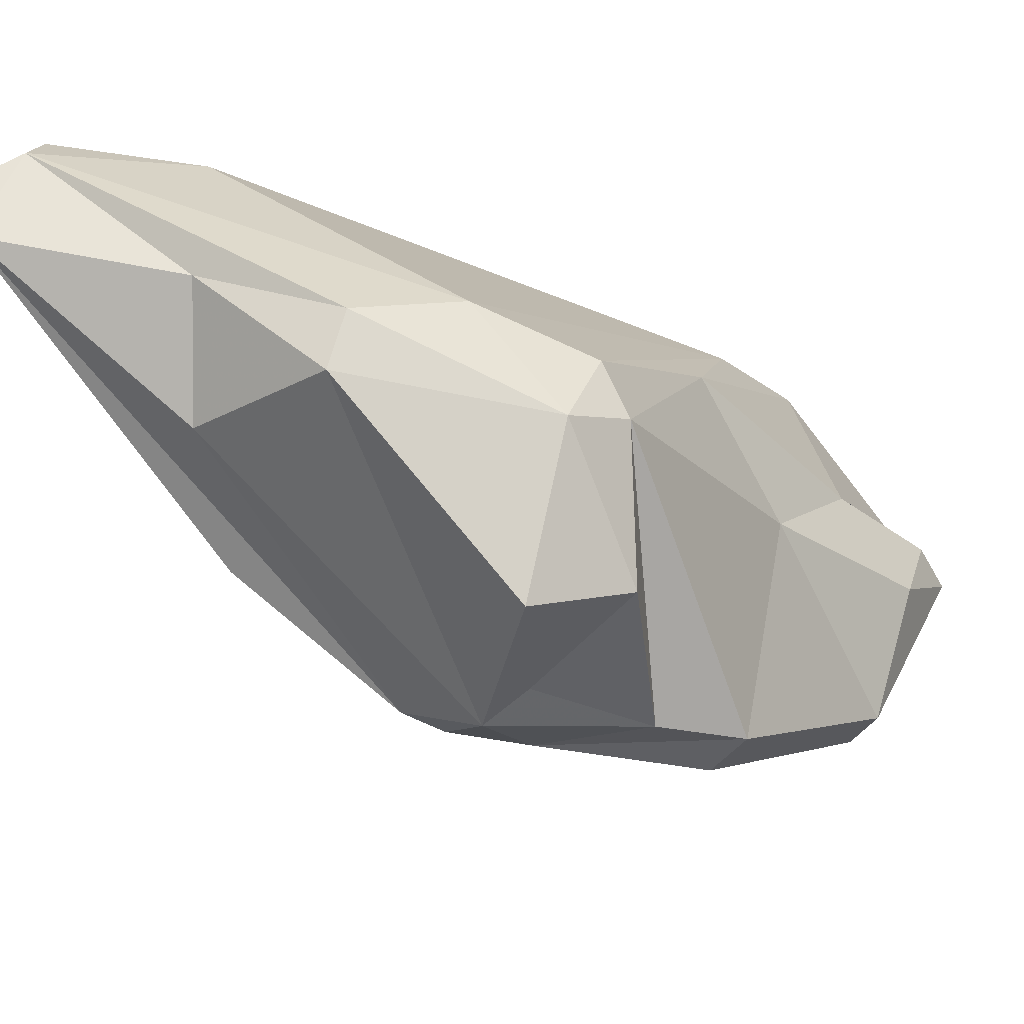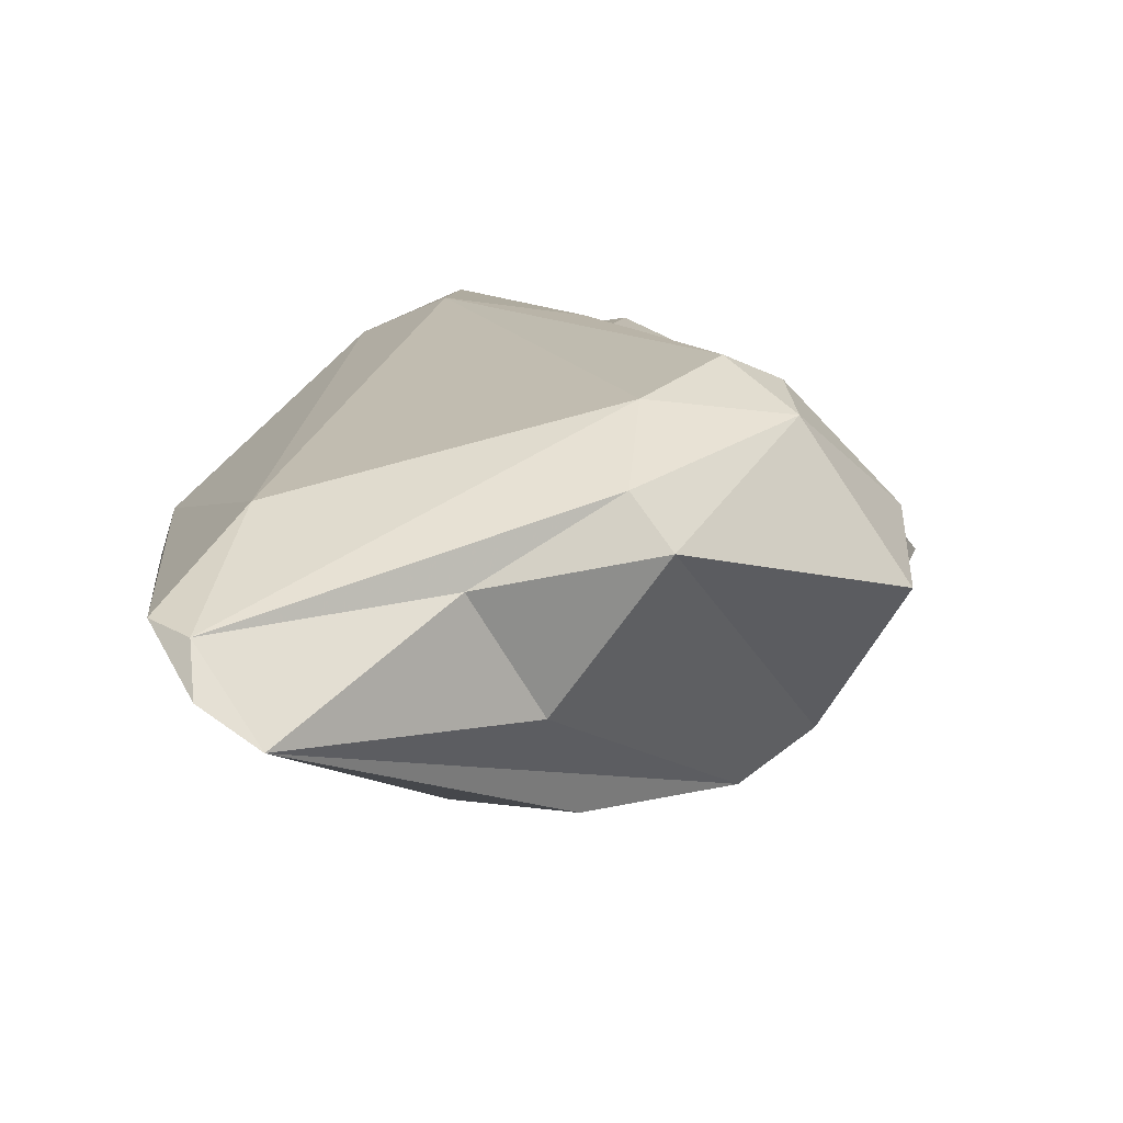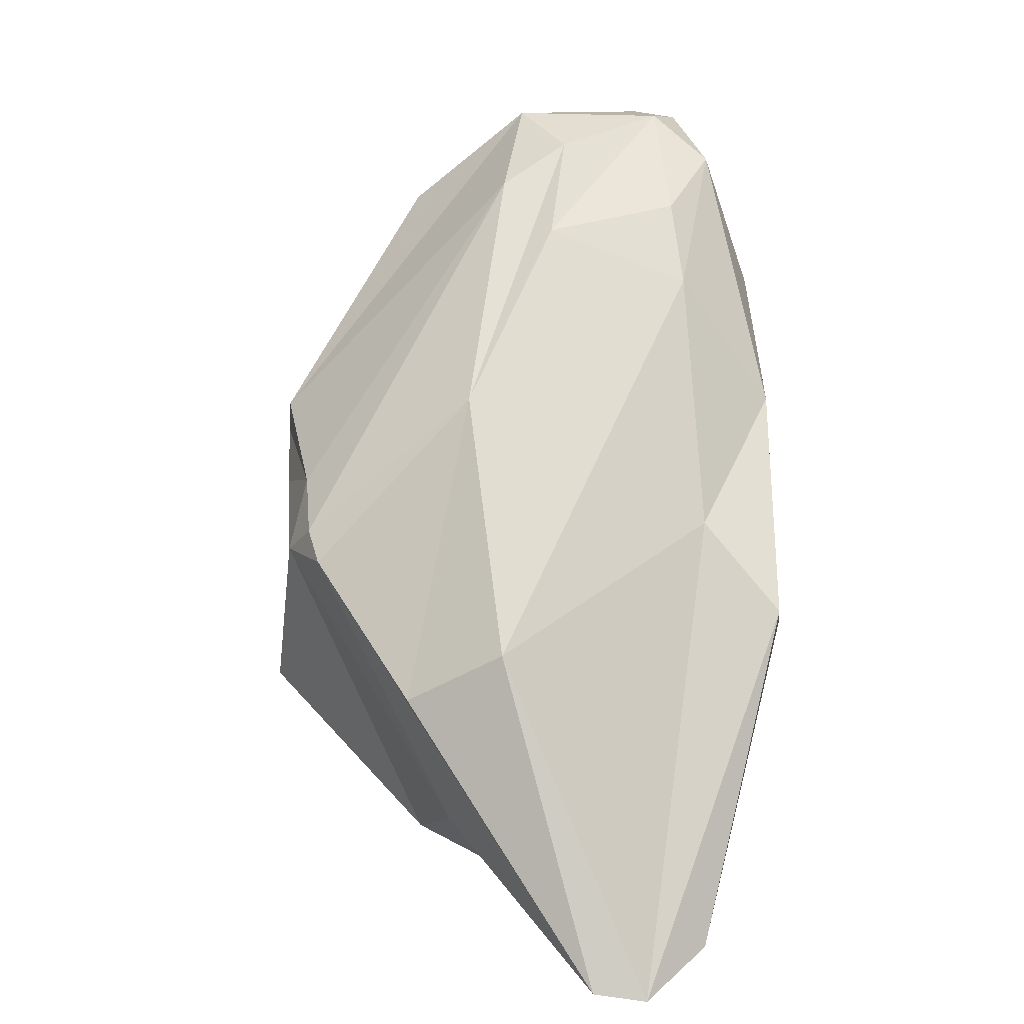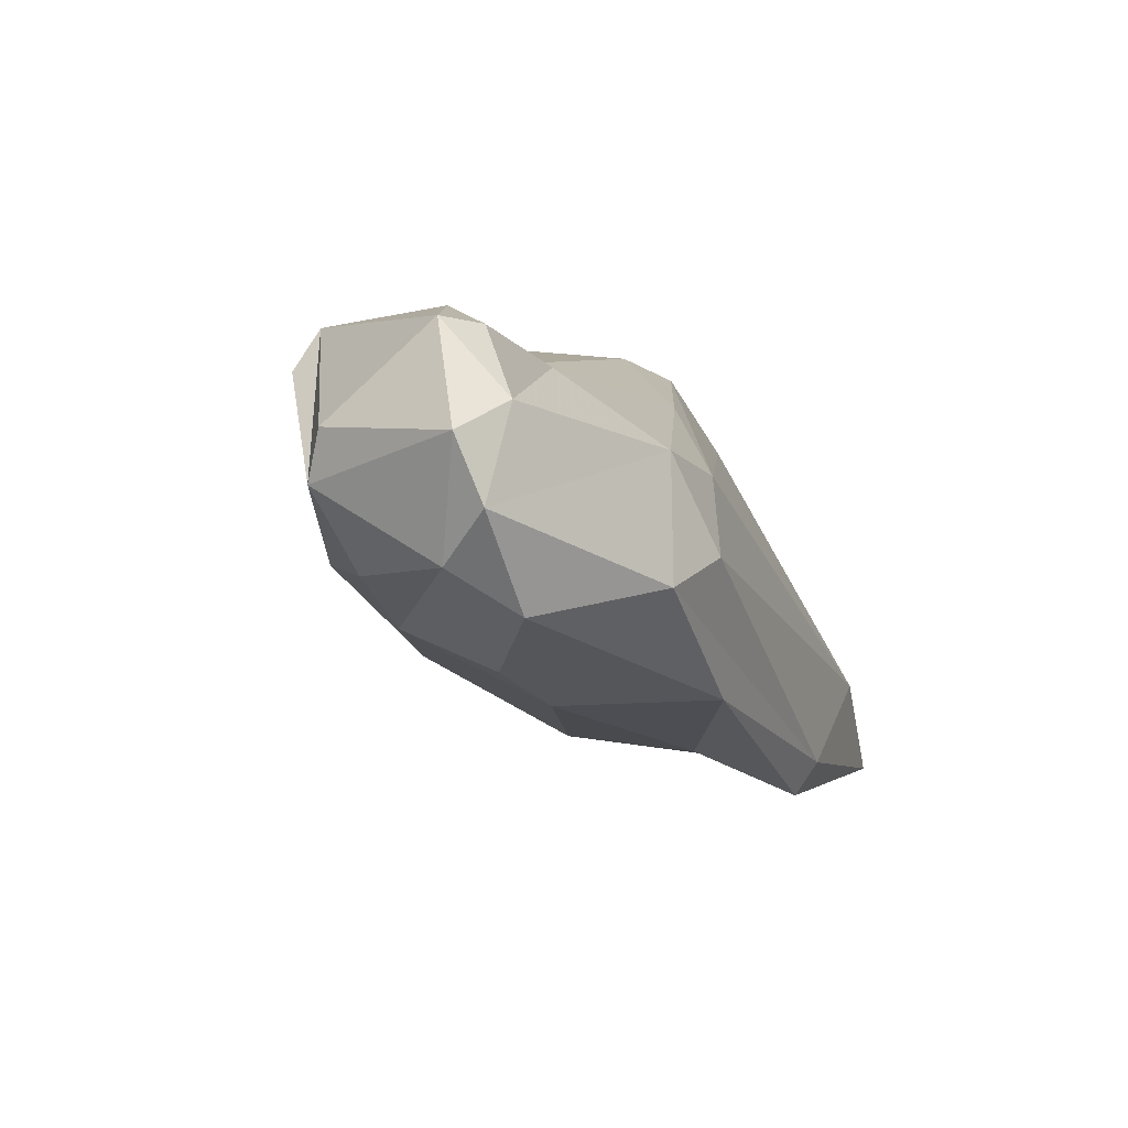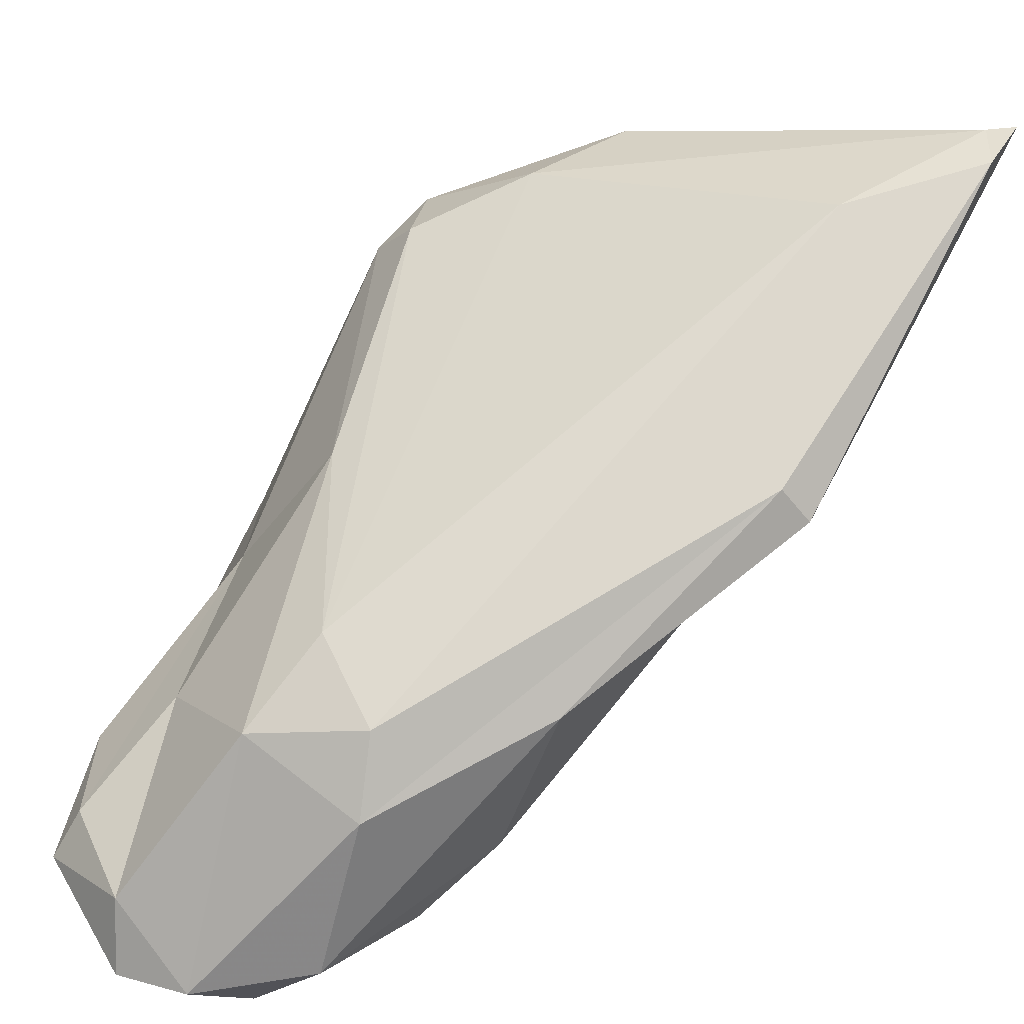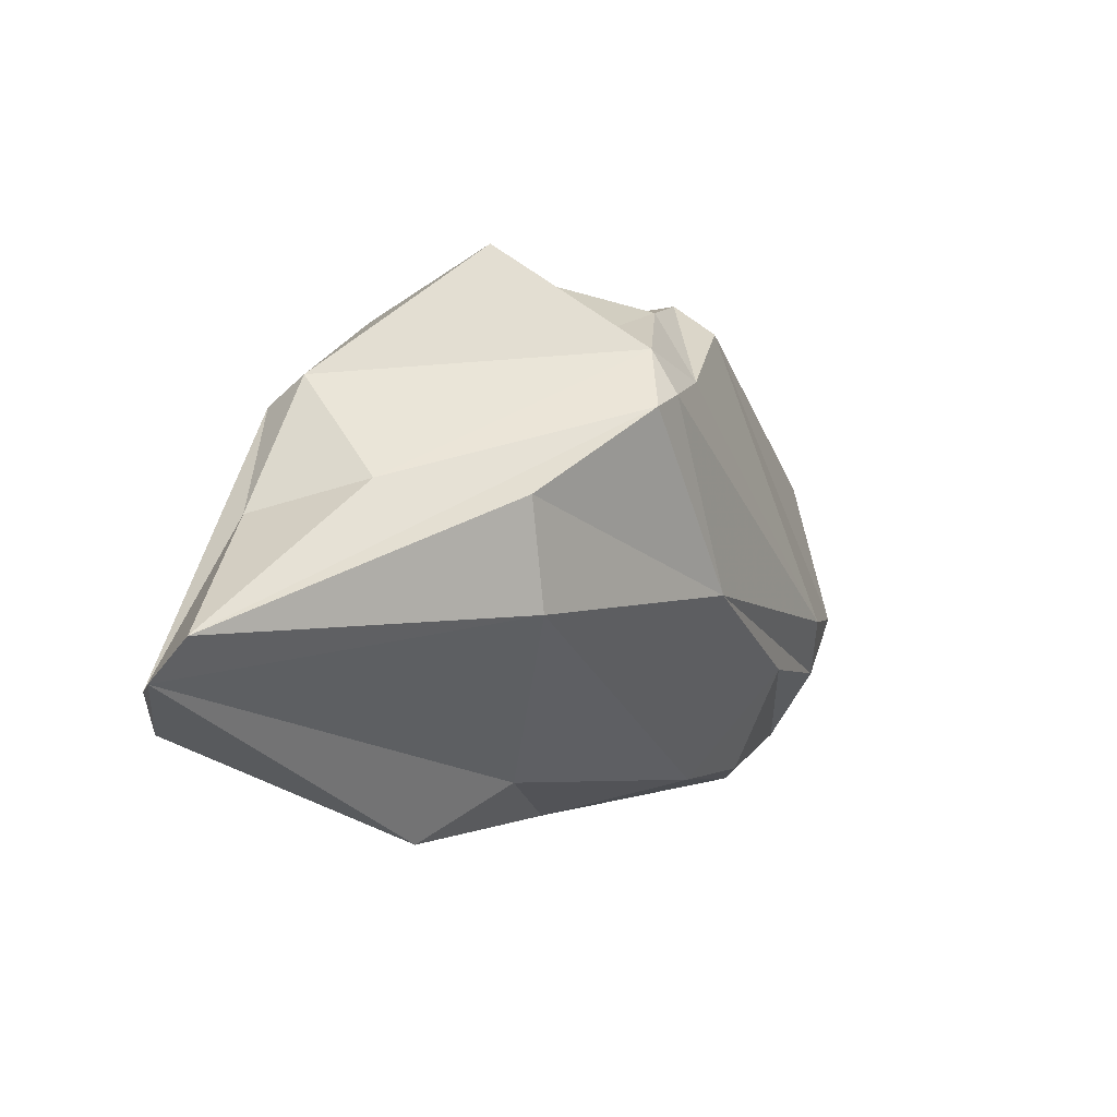
<metadata>
{"format":"obj","ext":"obj","renderer":"f3d","projection":"perspective","resolution":1024,"background":"white","views":[{"elev":39.1,"azim":-97.0,"up":"+Y"},{"elev":52.5,"azim":-157.4,"up":"+Y"},{"elev":-59.7,"azim":10.3,"up":"+Z"},{"elev":39.1,"azim":50.0,"up":"+Z"},{"elev":21.7,"azim":71.8,"up":"+Y"},{"elev":-74.6,"azim":-104.8,"up":"+Z"}]}
</metadata>
<code>
v 149.5 301.1 92.64
v 151 300 96.23
v 151.5 296 93.04
v 151.1 294.2 97
v 151.6 291.6 98.97
v 152.7 292.4 93.27
v 152.8 293.2 90.49
v 151.6 294.5 91.54
v 153.1 293.9 89.1
v 151.1 293.3 100
v 158.3 285.7 105.5
v 156.8 303 83.28
v 153.8 304.8 94.45
v 154.9 306.3 87.37
v 156.2 297.7 84.07
v 155 303.5 96.56
v 161.7 307.4 76.92
v 157.7 287.4 106.3
v 157.7 306.4 91.93
v 160.1 289.3 92.09
v 162.5 283.9 100.8
v 156.7 304.6 95.88
v 159.3 307 83.63
v 162.7 299.2 100.3
v 156.5 307.3 88.15
v 164.2 285.3 98.33
v 159.9 294.8 102.7
v 164.2 292.1 106
v 163.2 283.4 107
v 161.6 289.8 108.1
v 163.6 308.3 77.06
v 165.2 283.2 102.3
v 164.5 308.5 78.68
v 163.5 282.6 105.3
v 160.2 296.2 83.93
v 168.3 284.8 109.1
v 164.5 287.2 110.3
v 169.3 287.9 96.83
v 168 287.4 109
v 164.8 288.9 109.4
v 168.6 295.2 89.76
v 169.2 285.7 99.58
v 168.5 295.6 102.2
v 166.1 307.9 79.22
v 165.8 306.8 84.36
v 169.2 293 105
v 171 298.3 87.32
v 169.1 283.6 104.9
v 171.9 293.3 95.75
v 169.9 284.7 107.2
v 171.2 293.5 101.5
v 171 285.3 103.2
v 171.9 290.8 102.1
v 170.9 299.5 88.27
g foo
f 18 34 29
f 36 29 34
f 34 18 11
f 34 32 48
f 10 11 18
f 34 11 5
f 21 34 5
f 32 34 21
f 20 32 21
f 26 32 20
f 5 11 10
f 21 5 6
f 7 21 6
f 20 21 7
f 6 5 10
f 10 4 6
f 9 20 7
f 35 26 20
f 15 20 9
f 35 20 15
f 3 8 4
f 4 8 6
f 7 6 8
f 8 9 7
f 36 37 29
f 50 36 48
f 30 18 37
f 29 37 18
f 48 36 34
f 50 48 52
f 52 48 42
f 30 27 18
f 38 52 42
f 26 48 32
f 42 48 26
f 27 10 18
f 38 42 26
f 16 10 27
f 41 38 35
f 35 38 26
f 4 10 16
f 2 4 16
f 4 2 3
f 17 35 15
f 17 31 35
f 3 2 1
f 9 17 15
f 8 3 1
f 9 8 12
f 12 17 9
f 37 36 39
f 36 50 39
f 40 37 39
f 40 30 37
f 46 39 50
f 53 46 50
f 50 52 53
f 28 40 39
f 27 30 40
f 28 27 40
f 38 49 52
f 49 53 52
f 24 27 28
f 41 49 38
f 47 49 41
f 16 27 24
f 31 41 35
f 47 41 31
f 44 47 31
f 16 13 2
f 13 1 2
f 33 31 17
f 33 44 31
f 17 23 33
f 13 14 1
f 12 23 17
f 8 1 14
f 14 12 8
f 14 23 12
f 28 39 46
f 51 43 46
f 51 46 53
f 24 28 46
f 24 46 43
f 54 51 53
f 53 49 54
f 49 47 54
f 45 43 51
f 45 51 54
f 16 24 22
f 22 24 43
f 19 22 43
f 44 45 54
f 47 44 54
f 45 19 43
f 16 22 13
f 19 13 22
f 33 19 45
f 33 45 44
f 25 13 19
f 25 19 33
f 23 25 33
f 25 14 13
f 23 14 25
g

</code>
